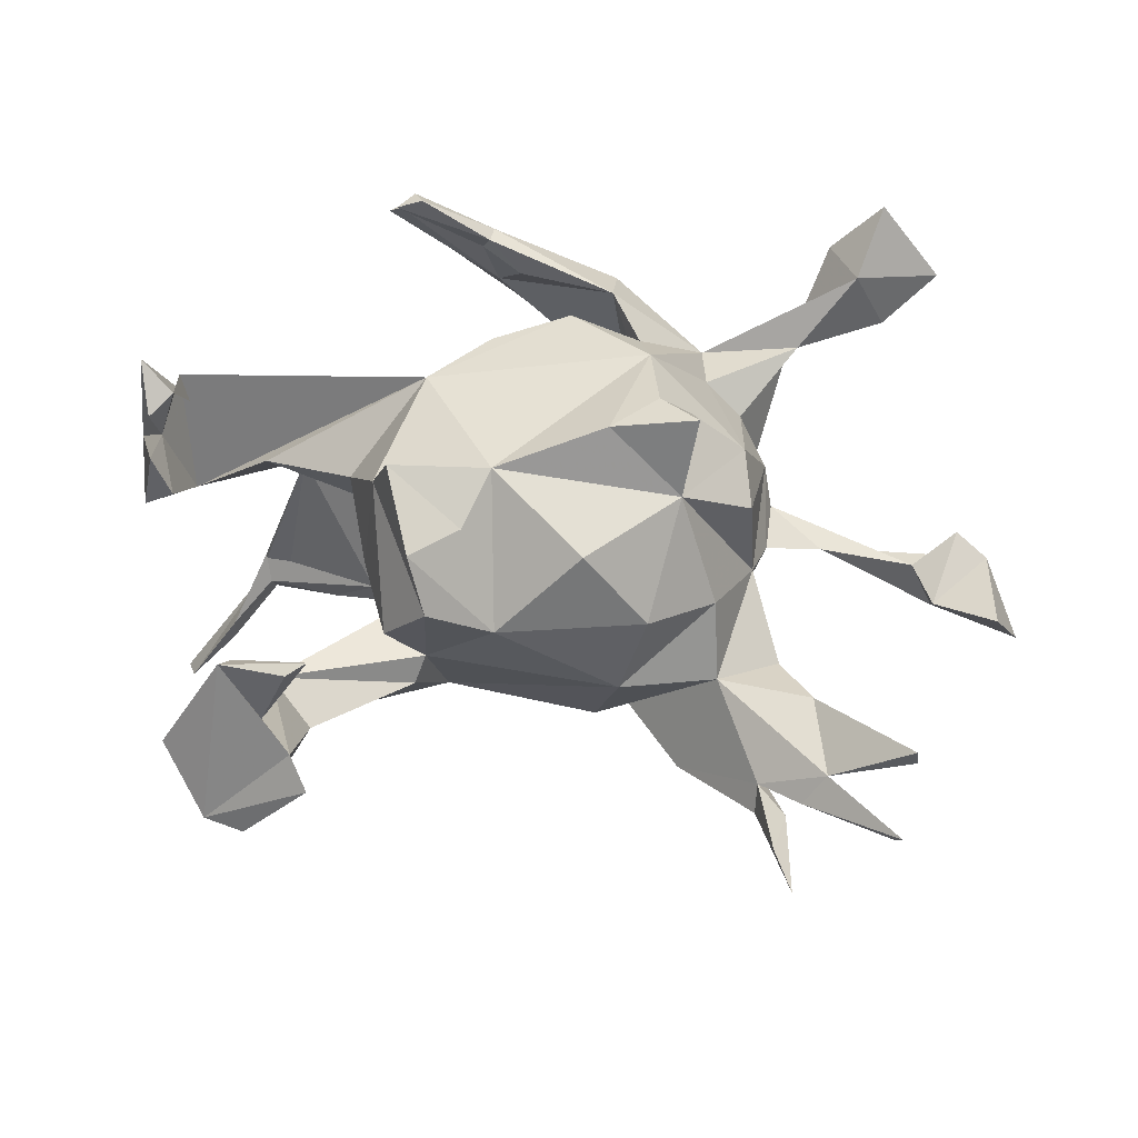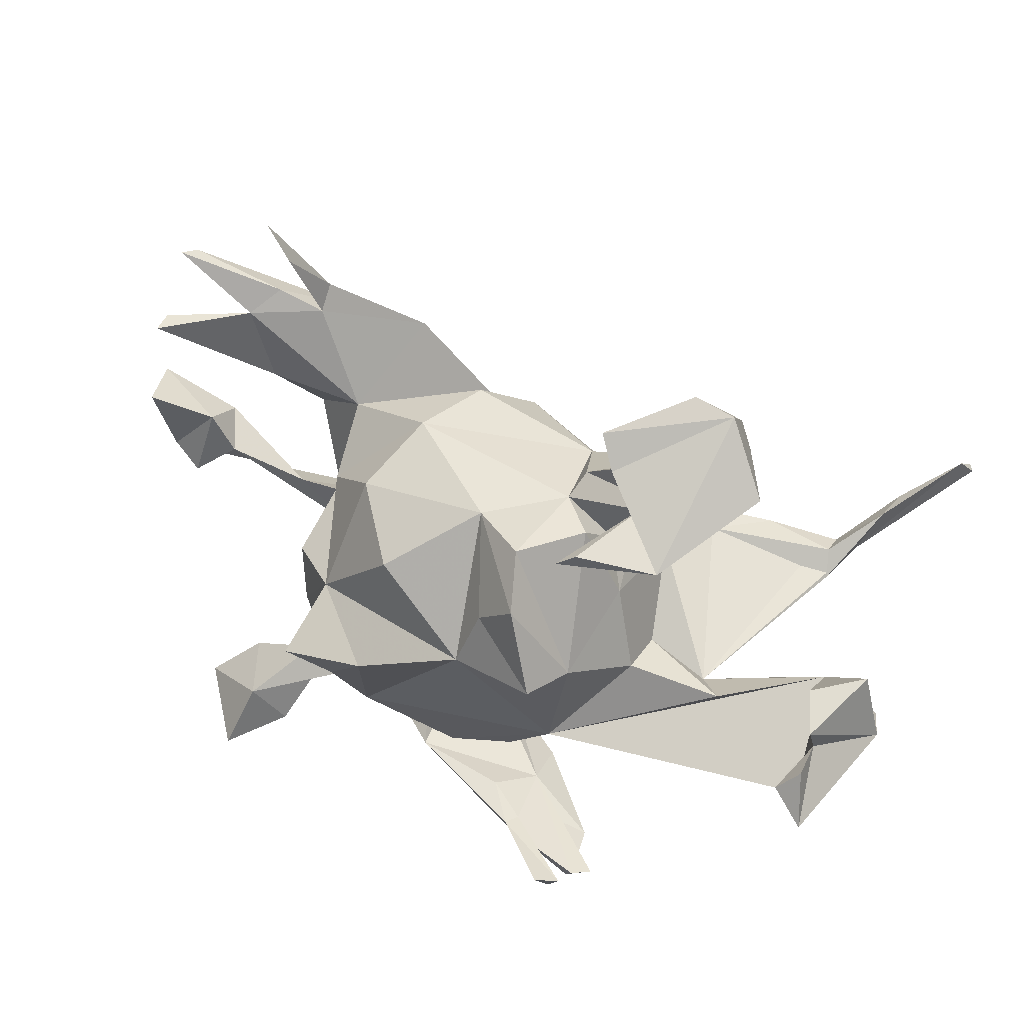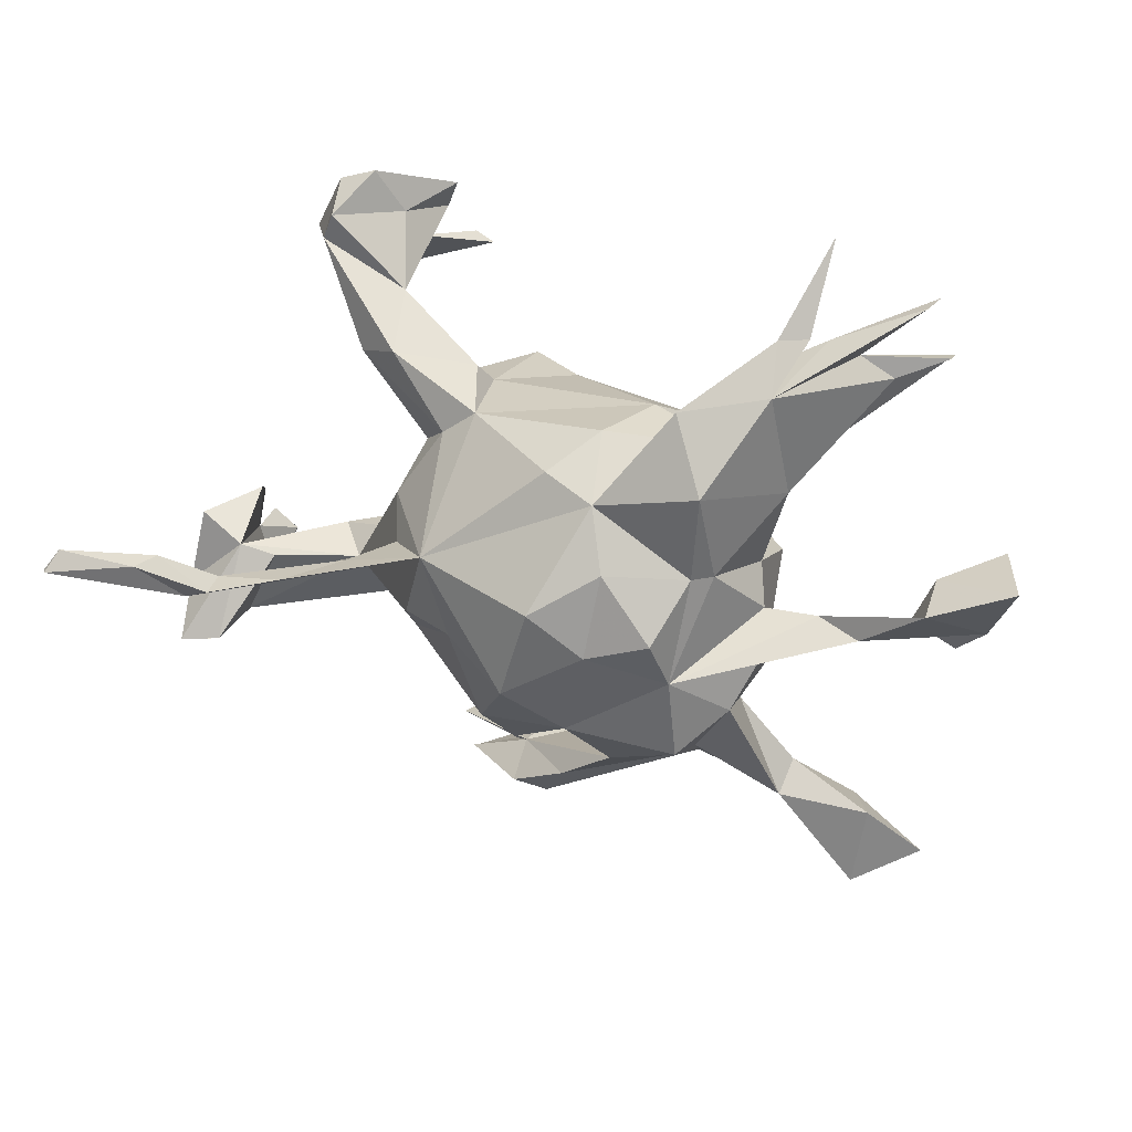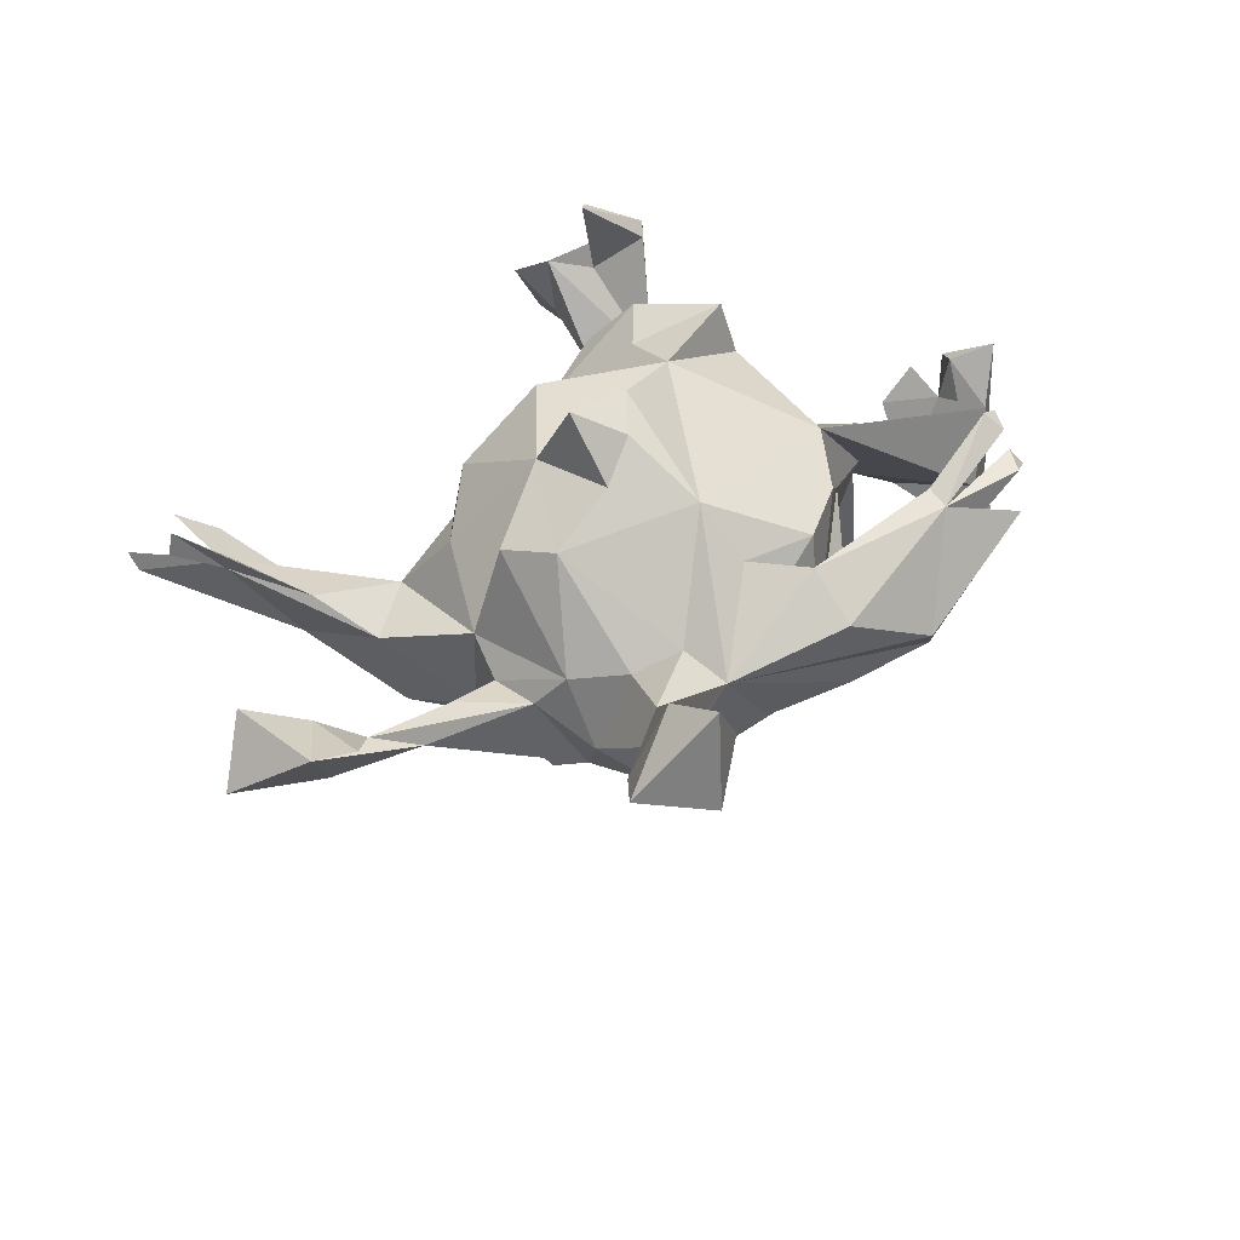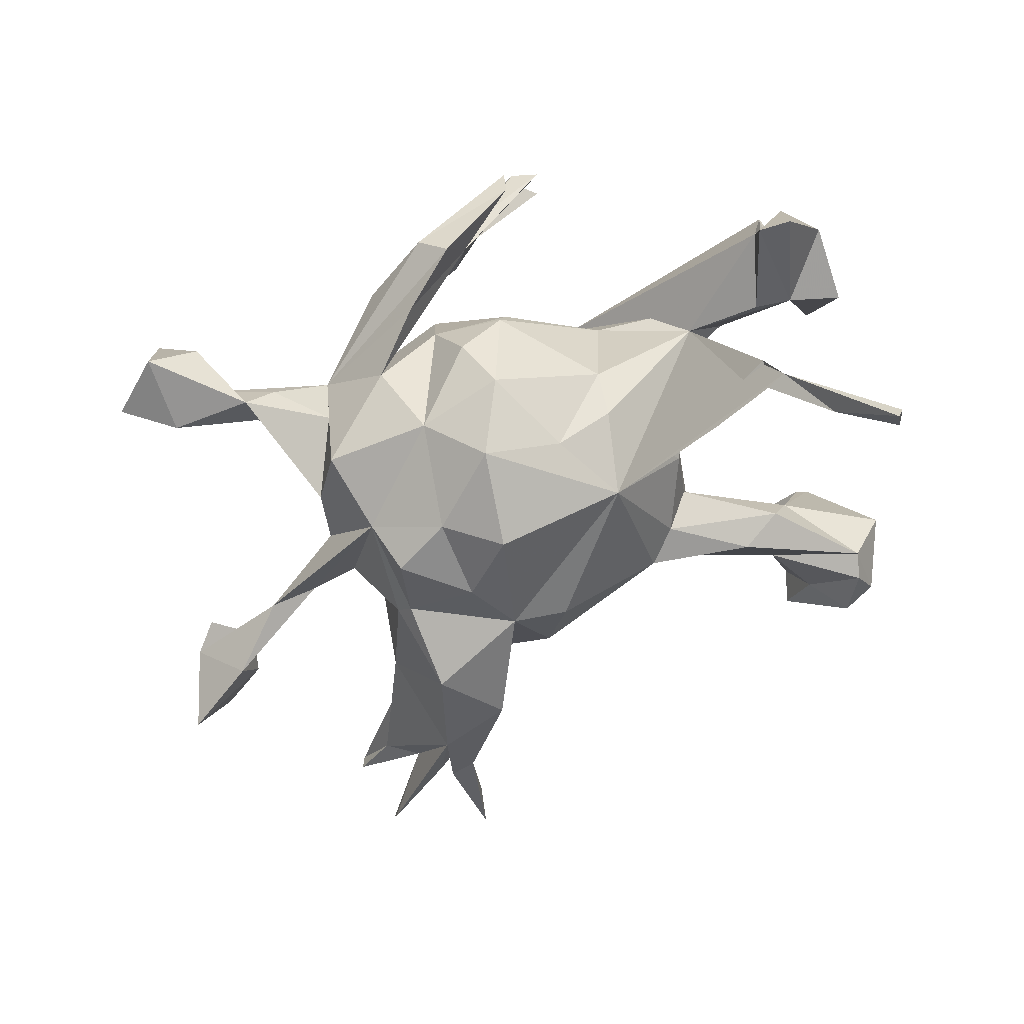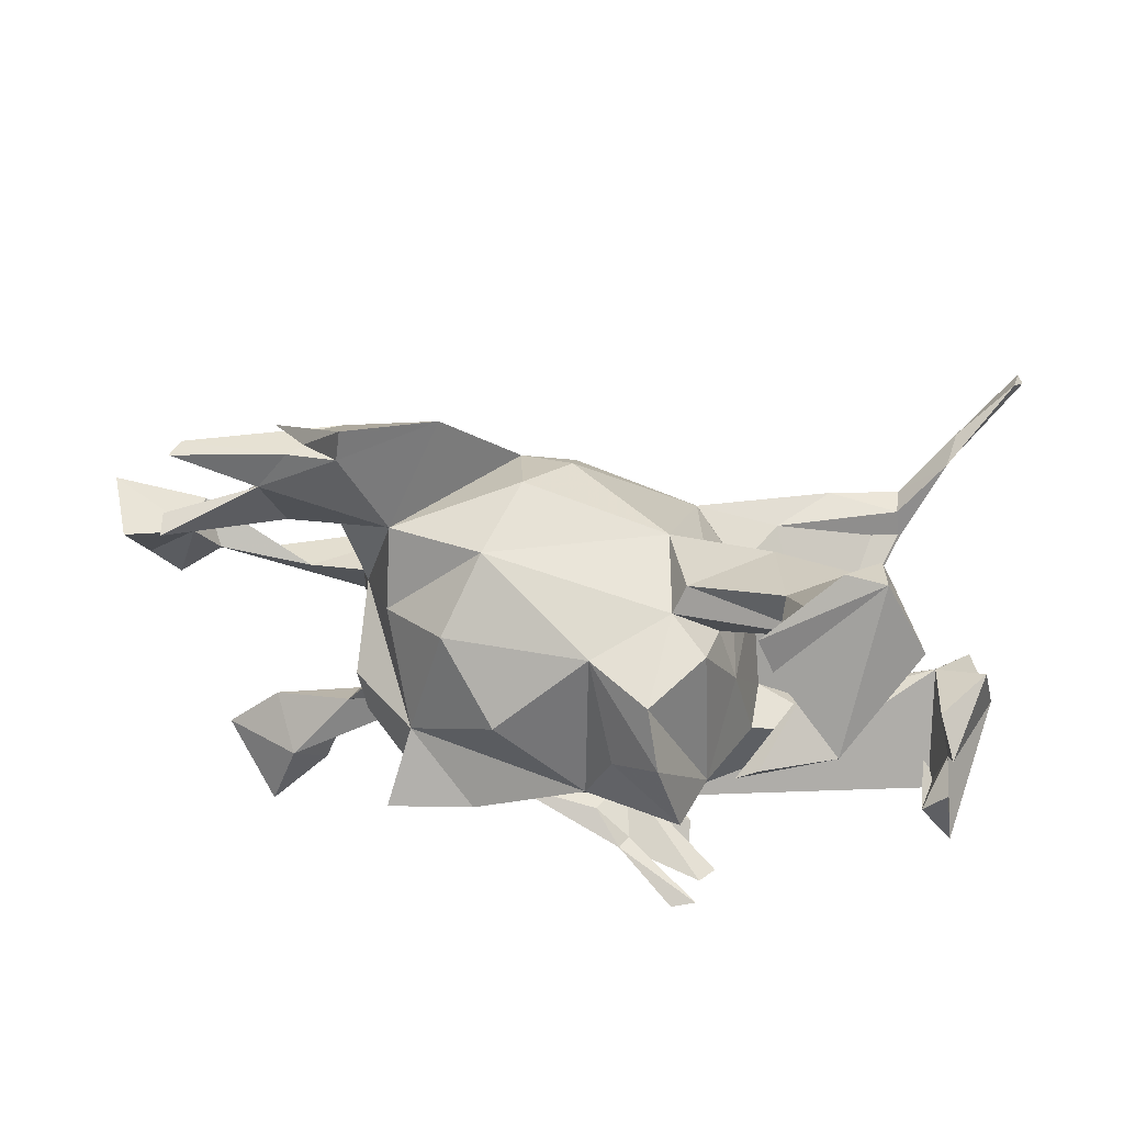
<metadata>
{"format":"obj","ext":"obj","renderer":"f3d","projection":"perspective","resolution":1024,"background":"white","views":[{"elev":67.3,"azim":-175.2,"up":"+Z"},{"elev":39.2,"azim":30.0,"up":"+Y"},{"elev":24.6,"azim":-156.3,"up":"+Y"},{"elev":30.6,"azim":-49.7,"up":"+Z"},{"elev":-74.3,"azim":30.1,"up":"+Z"},{"elev":63.2,"azim":11.6,"up":"+Y"}]}
</metadata>
<code>
v 0.2411 -0.4284 0.1514
v 0.1924 -0.4611 0.109
v 0.2004 -0.4473 0.1627
v 0.2205 -0.3895 0.227
v 0.1966 -0.4214 0.2177
v 0.1855 -0.4414 0.06908
v 0.2193 -0.4185 0.1786
v 0.1825 -0.3971 0.2392
v 0.1092 -0.4182 0.08287
v 0.09402 -0.3855 0.1393
v 0.08214 -0.3839 0.1612
v 0.07202 -0.3901 0.03623
v 0.0553 -0.4176 -0.05061
v 0.07876 -0.4134 0.1454
v 0.01441 -0.4476 -0.0111
v -0.1089 -0.3388 0.1064
v 0.03411 -0.3585 0.1114
v 0.5221 -0.1815 -0.08038
v -0.4379 -0.4697 0.06826
v -0.5122 -0.5006 0.1477
v -0.0472 -0.364 -0.08737
v -0.2525 -0.3118 -0.0138
v -0.1114 -0.4013 0.04311
v -0.5075 -0.5034 0.007836
v -0.4798 -0.3985 0.1022
v 0.5793 -0.194 -0.2046
v 0.5439 -0.1776 0.04264
v -0.6085 -0.446 0.04675
v -0.04879 -0.2918 0.1129
v 0.5868 -0.1559 0.1281
v 0.53 -0.1996 -0.1704
v -0.1739 -0.1992 0.181
v 0.5684 -0.07722 0.09384
v 0.5346 -0.1133 0.1074
v 0.06715 -0.2385 0.1184
v -0.03784 -0.2994 -0.04668
v 0.5593 -0.08173 0.02583
v 0.155 -0.1511 0.1474
v -0.1382 -0.2911 0.04524
v 0.5198 -0.05637 -0.1019
v -0.3436 -0.3461 0.000501
v 0.5639 -0.02511 0.05897
v -0.3918 -0.3581 -0.02034
v -0.1558 -0.2597 0.1073
v 0.03784 0.03014 0.237
v 0.6183 -0.1382 -0.1033
v -0.3991 -0.3139 0.02255
v -0.5293 -0.3762 0.009002
v -0.144 -0.2964 -0.1216
v 0.07496 -0.2702 -0.07809
v 0.2946 -0.122 0.03195
v 0.3446 -0.07866 -0.02195
v 0.2042 -0.149 0.03382
v 0.3939 -0.04802 0.03265
v 0.4645 -0.07182 -0.08821
v 0.1781 -0.117 -0.145
v 0.03126 -0.2098 -0.2194
v 0.003535 -0.2743 -0.1525
v 0.5941 -0.01604 -0.09029
v 0.5341 0.003936 -0.001296
v 0.2097 0.04275 0.1883
v -0.2691 -0.2697 -0.07398
v 0.2571 -0.02104 -0.006998
v 0.2592 -0.01515 0.06899
v -0.2624 -0.2455 0.01546
v -0.1105 -0.2024 -0.222
v -0.1246 -0.03225 0.271
v 0.1836 0.05236 0.2692
v -0.1927 -0.09297 0.2514
v -0.242 -0.09929 0.1957
v -0.2811 -0.2243 -0.1939
v -0.3442 -0.1652 -0.131
v -0.3235 -0.08228 0.1266
v -0.3187 -0.2047 -0.01136
v 0.4503 -0.01814 -0.3784
v 0.0726 -0.06778 -0.2461
v 0.1644 -0.06277 -0.2048
v 0.1966 0.03327 -0.1693
v 0.4207 0.001086 -0.3304
v -0.3621 -0.1309 -0.0281
v 0.4315 -0.03548 -0.305
v 0.2415 0.02847 -0.2538
v -0.2517 -0.04302 0.2905
v -0.3397 0.003577 0.1081
v 0.07267 0.1229 0.224
v -0.2351 0.03172 0.1911
v 0.4176 -0.008529 -0.3711
v -0.3771 -0.08646 -0.07669
v 0.224 0.1122 0.05057
v 0.4898 0.05617 -0.4548
v 0.3124 0.01614 -0.3342
v 0.115 0.05428 -0.2496
v 0.1421 0.1796 0.2465
v -0.0363 -0.1245 -0.2931
v -0.3525 0.04329 -0.02975
v -0.2775 -0.09452 -0.217
v 0.1979 0.1623 -0.05155
v 0.483 0.0531 -0.3989
v 0.1891 0.1793 0.01254
v 0.5639 0.1025 -0.532
v 0.1793 0.2354 0.08388
v -0.1645 -0.04855 -0.2764
v 0.2238 0.08931 -0.11
v 0.3649 0.348 0.2347
v 0.3373 0.3052 0.0538
v 0.1135 0.2418 0.1818
v 0.3809 0.3633 0.253
v -0.2001 0.2007 0.114
v 0.2793 0.391 0.3036
v -0.08654 0.02118 -0.3094
v 0.5686 0.07944 -0.5672
v -0.3736 -0.013 -0.07119
v 0.578 0.0768 -0.5542
v -0.326 0.06884 -0.165
v -0.6588 -0.04497 -0.02781
v -0.5961 0.00267 -0.05801
v 0.1487 0.197 -0.09728
v -0.4565 -0.01469 -0.06388
v -0.1028 0.1487 0.2167
v -0.1833 0.08091 -0.2554
v 0.251 0.3722 0.3115
v 0.1342 0.2766 -0.001141
v -0.2973 0.1359 0.05492
v 0.3184 0.2845 -0.03184
v -0.2639 -0.01678 -0.2621
v -0.5279 -0.03044 -0.0907
v -0.6277 0.06913 -0.04489
v -0.7057 -0.008774 -0.03463
v 0.1202 0.2439 0.03014
v 0.09248 0.2368 -0.09757
v 0.2471 0.3033 -0.06554
v 0.01761 0.2356 0.1226
v 0.274 0.3704 0.03293
v -0.1527 0.1726 -0.2177
v 0.4685 0.4324 0.1111
v -0.3 0.07001 -0.1933
v 0.3222 0.4119 0.1808
v -0.07084 0.2064 -0.2014
v -0.4022 0.1767 -0.06617
v 0.4018 0.5271 0.06926
v 0.275 0.4643 0.1928
v -0.3096 0.2215 -0.0342
v 0.4099 0.4416 0.02058
v -0.3195 0.209 -0.2175
v -0.1648 0.2576 -0.00352
v -0.6333 0.04024 -0.118
v -0.131 0.2555 -0.1296
v -0.7188 0.1086 0.001492
v -0.2622 0.3177 -0.1695
v -0.4517 0.2497 -0.004312
v -0.7623 0.09179 -0.09902
v 0.3907 0.4822 0.01441
v 0.3038 0.4767 0.09824
v 0.2485 0.51 0.1732
v 0.3433 0.5443 0.07382
v -0.3901 0.3418 -0.1224
v -0.3791 0.3749 -0.04672
v -0.5927 0.3615 0.1114
v -0.4761 0.3749 0.01607
v -0.5242 0.3388 0.03701
v -0.5967 0.3662 0.07838
v -0.4235 0.4159 -0.06039
v -0.3786 0.4117 -0.07275
v -0.4429 0.4071 -0.02504
v -0.5846 0.469 0.04044
v -0.5747 0.4608 0.0111
v -0.4052 0.4855 -0.003376
v -0.4337 0.5508 0.009024
f 154 153 141
f 133 141 153
f 155 153 154
f 142 159 150
f 158 150 159
f 158 160 150
f 139 150 160
f 161 160 158
f 159 160 161
f 158 159 161
f 164 165 159
f 166 159 165
f 157 164 159
f 166 165 164
f 156 159 166
f 168 162 167
f 157 167 162
f 163 168 167
f 163 162 168
f 156 166 164
f 86 83 67
f 69 67 83
f 45 86 67
f 70 69 83
f 86 70 83
f 32 69 70
f 107 121 104
f 137 104 121
f 105 107 104
f 109 121 107
f 140 141 107
f 137 107 141
f 135 140 107
f 154 141 140
f 109 137 121
f 105 104 137
f 137 109 107
f 105 137 141
f 92 75 52
f 81 52 75
f 82 52 81
f 31 26 18
f 46 18 26
f 40 26 31
f 91 79 87
f 98 87 79
f 75 91 87
f 82 79 91
f 90 75 87
f 92 91 75
f 87 98 90
f 100 90 98
f 81 98 79
f 111 75 90
f 98 81 75
f 100 98 75
f 113 100 75
f 111 90 100
f 111 100 113
f 113 75 111
f 73 70 86
f 32 67 69
f 32 45 67
f 38 45 32
f 157 156 164
f 163 167 157
f 156 157 162
f 163 156 162
f 160 159 156
f 149 163 157
f 139 160 156
f 142 157 159
f 103 52 78
f 82 78 52
f 63 52 103
f 155 154 140
f 52 56 77
f 76 77 56
f 92 52 77
f 49 22 71
f 62 71 22
f 66 49 71
f 72 71 62
f 55 31 18
f 52 55 18
f 40 31 55
f 52 40 55
f 60 59 40
f 46 40 59
f 42 59 60
f 59 42 46
f 37 46 42
f 39 49 36
f 66 36 49
f 21 22 49
f 13 22 21
f 12 21 49
f 50 36 58
f 66 58 36
f 53 36 50
f 57 50 58
f 18 38 52
f 51 52 38
f 22 15 23
f 14 23 15
f 16 22 23
f 13 15 22
f 13 21 12
f 16 12 49
f 6 15 13
f 18 27 38
f 40 38 27
f 6 13 12
f 2 15 6
f 120 110 102
f 94 102 110
f 125 120 102
f 134 110 120
f 96 125 102
f 136 120 125
f 136 134 120
f 92 110 134
f 138 92 134
f 94 110 92
f 136 125 96
f 66 96 102
f 71 96 66
f 94 66 102
f 76 94 92
f 57 66 94
f 57 94 76
f 57 58 66
f 77 76 92
f 78 82 92
f 91 92 82
f 82 81 79
f 72 96 71
f 56 57 76
f 50 57 56
f 53 50 56
f 46 26 40
f 30 18 46
f 34 27 18
f 37 30 46
f 33 30 37
f 34 18 30
f 2 14 15
f 16 23 14
f 11 4 10
f 5 10 4
f 17 11 10
f 8 4 11
f 16 11 17
f 12 16 17
f 14 11 16
f 139 114 95
f 112 95 114
f 142 139 95
f 147 130 138
f 92 138 130
f 134 147 138
f 145 130 147
f 129 130 145
f 142 145 147
f 149 142 134
f 147 134 142
f 123 145 142
f 144 114 139
f 151 146 128
f 126 128 146
f 127 146 151
f 156 144 139
f 148 127 151
f 116 146 127
f 149 144 156
f 163 149 156
f 134 144 149
f 8 5 4
f 14 8 11
f 38 29 35
f 36 35 29
f 53 38 35
f 32 29 38
f 19 25 20
f 28 20 25
f 24 20 28
f 48 28 25
f 10 12 17
f 9 14 2
f 3 14 9
f 1 3 9
f 9 6 12
f 1 9 12
f 2 6 9
f 7 3 1
f 114 136 96
f 103 78 92
f 117 103 92
f 88 96 72
f 5 8 14
f 12 10 14
f 5 14 10
f 7 12 14
f 3 7 14
f 1 12 7
f 136 114 144
f 134 136 144
f 117 92 130
f 114 96 112
f 118 112 96
f 131 117 130
f 97 103 117
f 80 88 72
f 126 96 88
f 74 80 72
f 112 88 80
f 103 89 63
f 64 63 89
f 97 89 103
f 43 74 72
f 73 80 74
f 43 72 62
f 47 74 43
f 54 52 63
f 41 43 62
f 48 47 43
f 65 74 47
f 22 41 62
f 25 41 22
f 53 56 52
f 51 53 52
f 52 54 40
f 38 40 54
f 99 89 97
f 124 97 117
f 64 38 54
f 65 47 22
f 25 22 47
f 61 38 64
f 63 64 54
f 32 65 22
f 44 32 22
f 73 65 32
f 73 74 65
f 95 112 80
f 118 88 112
f 105 97 124
f 143 105 124
f 99 97 105
f 129 99 105
f 116 88 118
f 116 126 88
f 118 96 126
f 128 126 116
f 146 116 118
f 131 124 117
f 122 131 130
f 133 131 122
f 129 122 130
f 146 118 126
f 115 128 116
f 127 115 116
f 127 128 115
f 143 124 131
f 38 53 51
f 37 60 40
f 42 60 37
f 27 37 40
f 24 48 43
f 19 24 43
f 28 48 24
f 25 43 41
f 39 16 49
f 44 16 39
f 39 36 29
f 35 36 53
f 34 37 27
f 33 37 34
f 30 33 34
f 20 24 19
f 25 19 43
f 148 128 127
f 123 95 86
f 84 86 95
f 142 95 123
f 145 132 129
f 106 129 132
f 108 132 145
f 105 122 129
f 133 122 105
f 101 99 129
f 141 133 105
f 135 105 143
f 84 95 80
f 73 86 84
f 89 99 101
f 106 101 129
f 73 84 80
f 61 89 101
f 70 73 32
f 61 64 89
f 45 38 61
f 47 48 25
f 29 32 44
f 39 29 44
f 108 145 123
f 106 61 101
f 108 123 86
f 93 106 132
f 140 135 143
f 107 105 135
f 152 140 143
f 152 133 153
f 155 152 153
f 143 133 152
f 119 132 108
f 151 128 148
f 140 152 155
f 150 139 142
f 149 157 142
f 16 44 22
f 68 45 61
f 85 45 68
f 93 68 61
f 143 131 133
f 86 119 108
f 93 85 68
f 132 45 85
f 119 86 45
f 106 93 61
f 132 85 93
f 119 45 132

</code>
